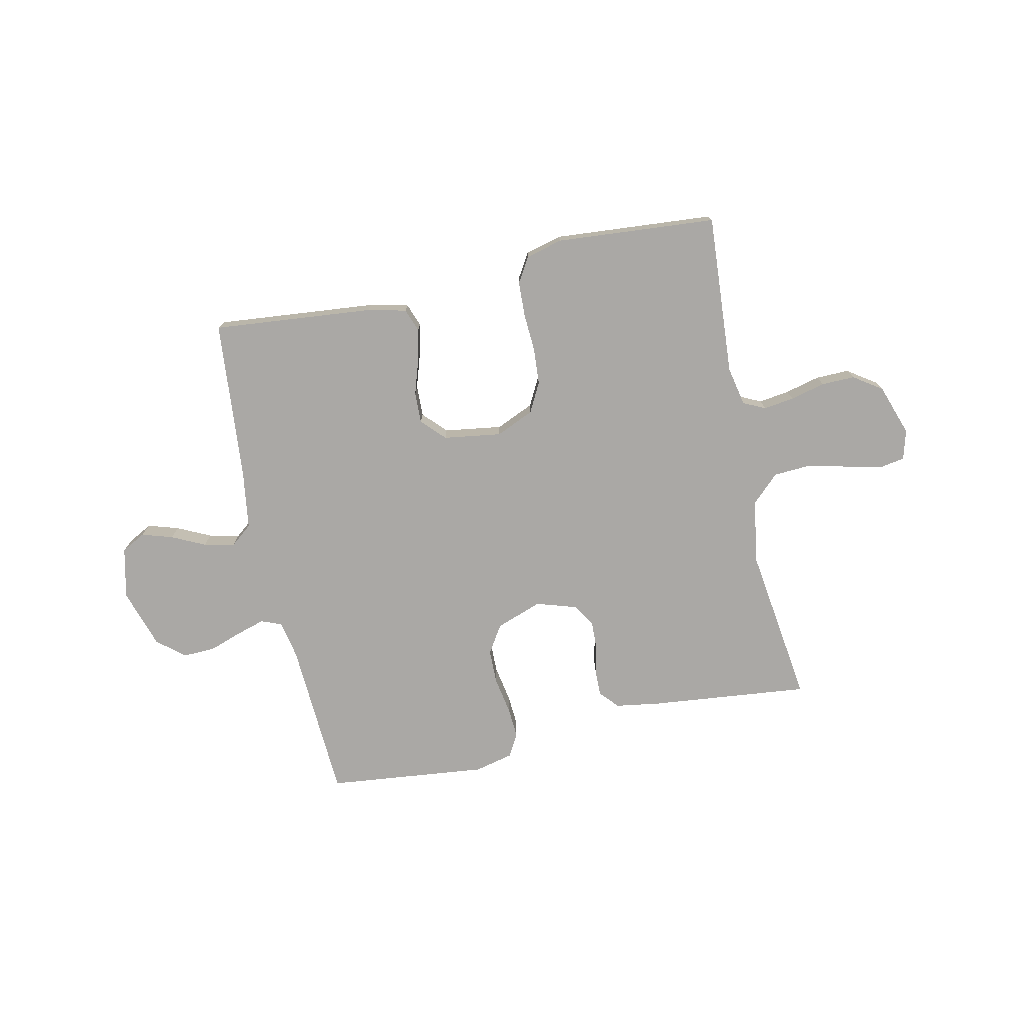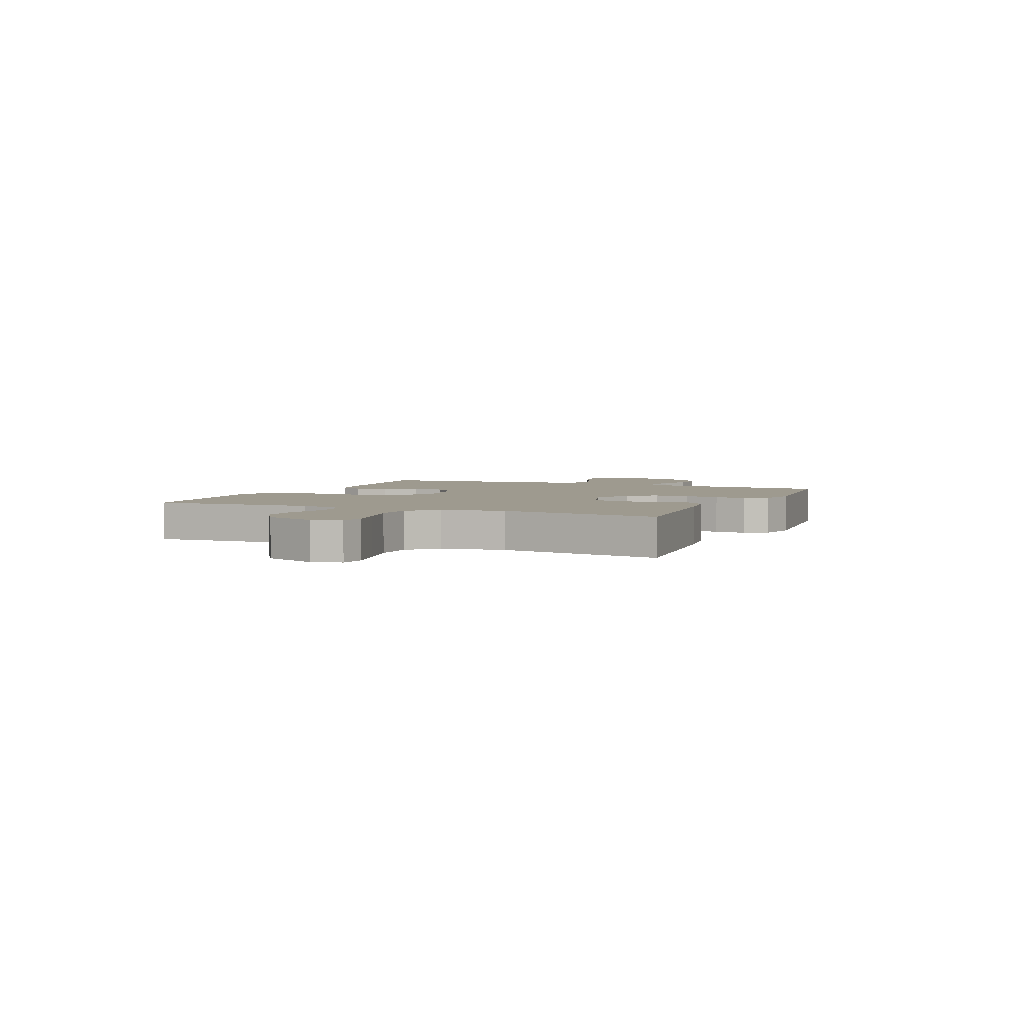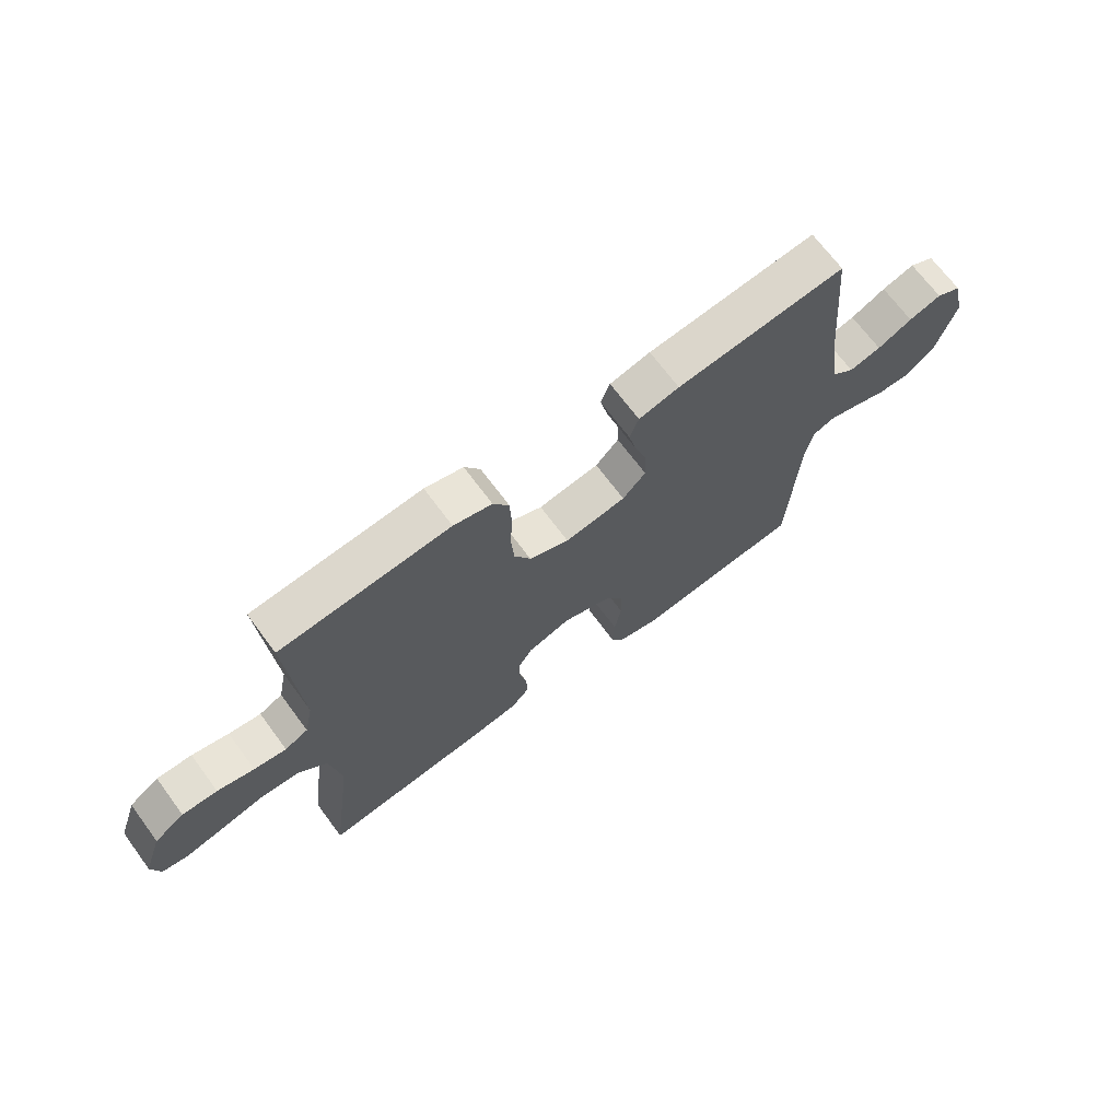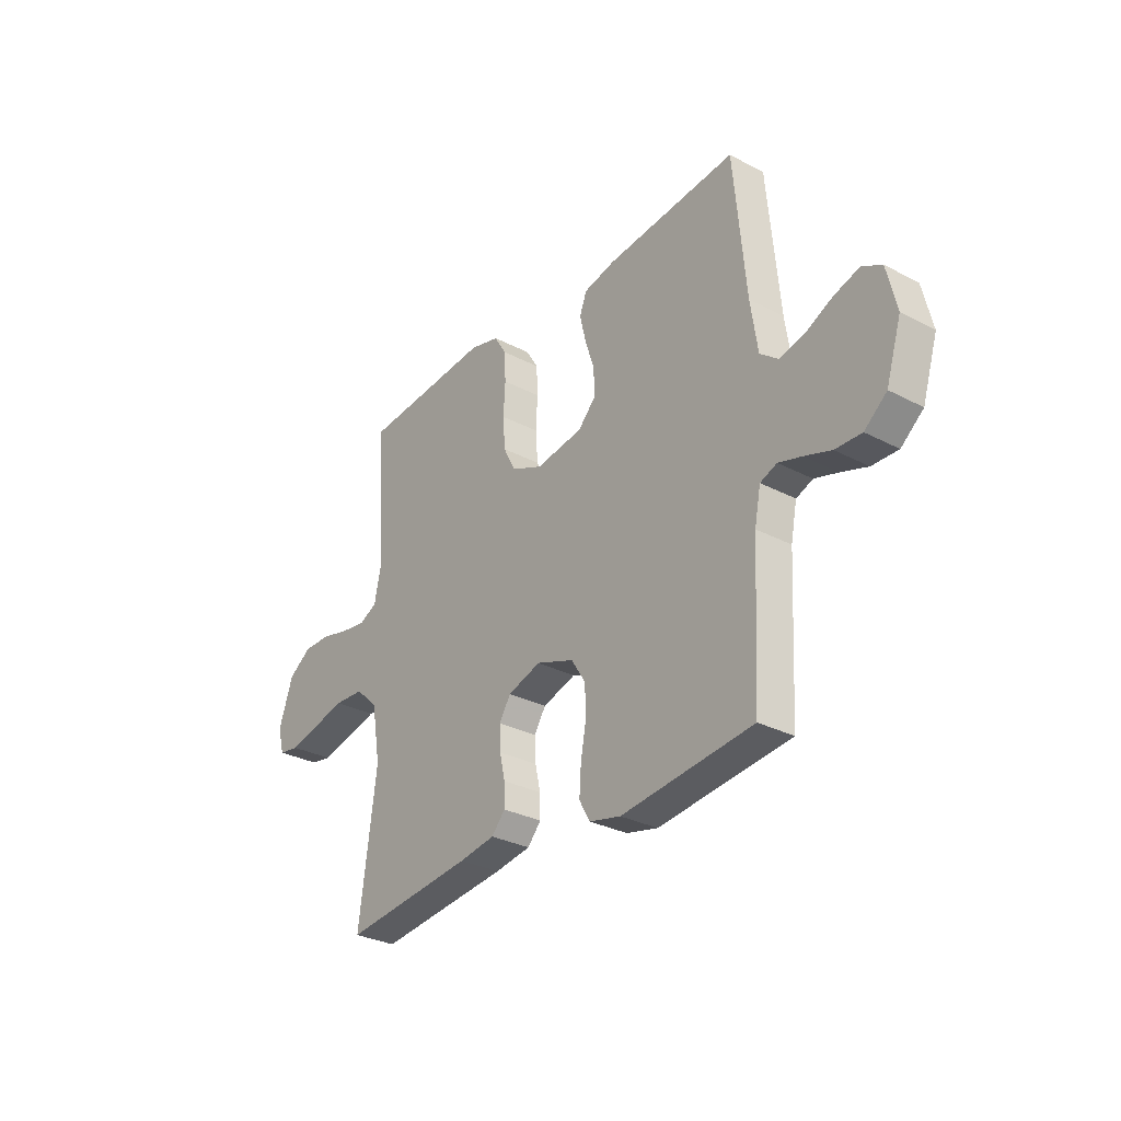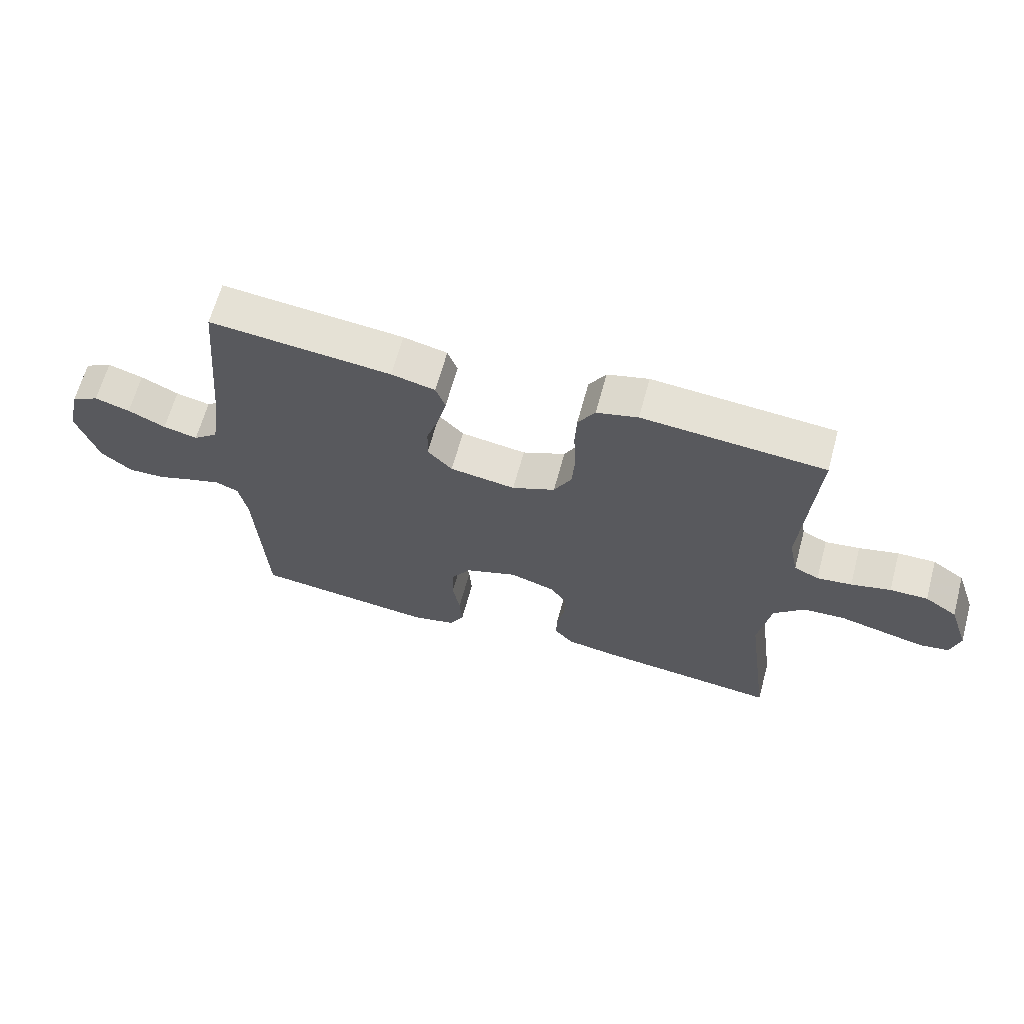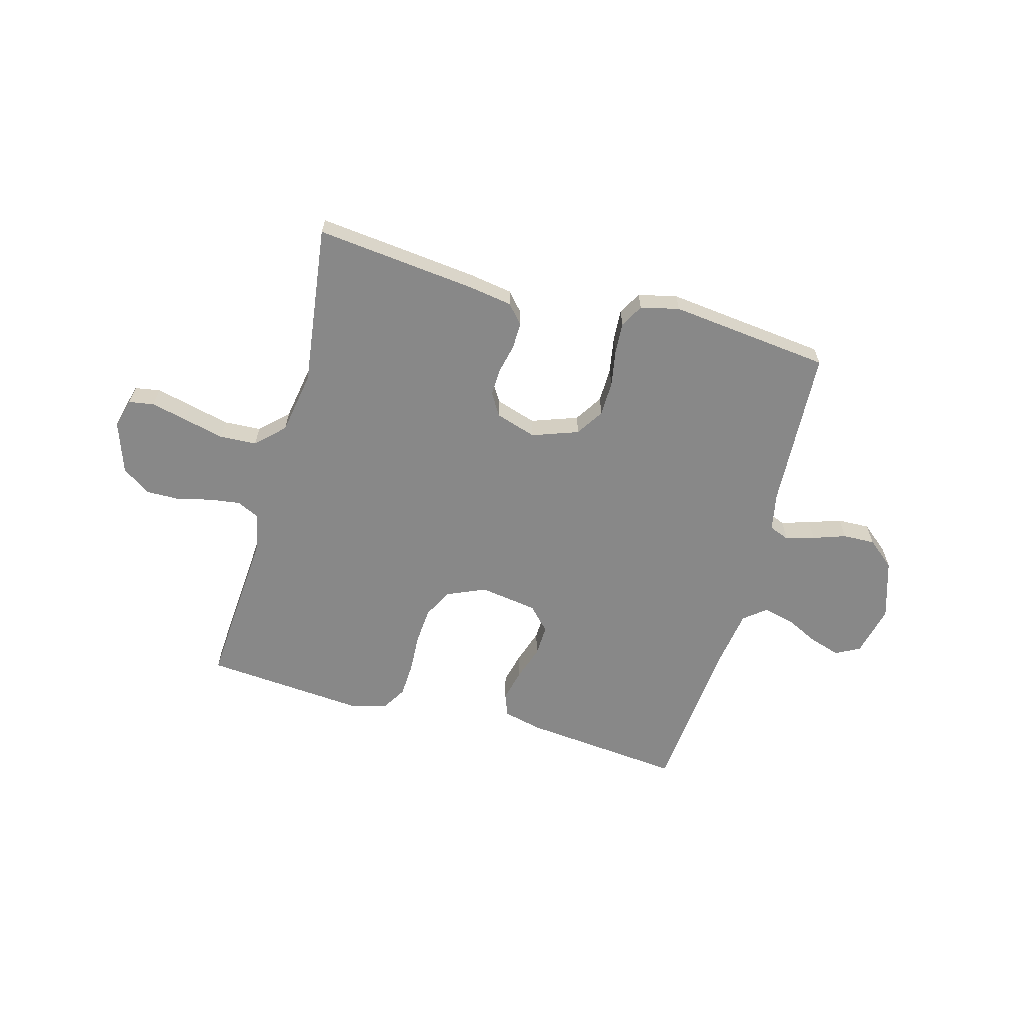
<metadata>
{"format":"obj","ext":"obj","renderer":"f3d","projection":"perspective","resolution":1024,"background":"white","views":[{"elev":-75.2,"azim":12.3,"up":"+Y"},{"elev":3.7,"azim":113.9,"up":"+Y"},{"elev":68.8,"azim":143.5,"up":"+Z"},{"elev":-30.3,"azim":-127.3,"up":"+Z"},{"elev":64.7,"azim":15.2,"up":"+Z"},{"elev":-62.9,"azim":164.5,"up":"+Y"}]}
</metadata>
<code>
v -0.5 0.07 0.5
v -0.2 0.07 0.471
v -0.128 0.07 0.454
v -0.112 0.07 0.411
v -0.126 0.07 0.352
v -0.147 0.07 0.287
v -0.149 0.07 0.228
v -0.108 0.07 0.185
v 0 0.07 0.169
v 0.071 0.07 0.2
v 0.1 0.07 0.255
v 0.105 0.07 0.324
v 0.101 0.07 0.396
v 0.104 0.07 0.46
v 0.132 0.07 0.506
v 0.2 0.07 0.524
v 0.5 0.07 0.5
v 0.479 0.07 0.2
v 0.494 0.07 0.127
v 0.535 0.07 0.107
v 0.592 0.07 0.115
v 0.657 0.07 0.131
v 0.719 0.07 0.132
v 0.772 0.07 0.096
v 0.805 0.07 0
v 0.79 0.07 -0.055
v 0.743 0.07 -0.063
v 0.675 0.07 -0.047
v 0.6 0.07 -0.029
v 0.531 0.07 -0.033
v 0.48 0.07 -0.082
v 0.46 0.07 -0.2
v 0.5 0.07 -0.5
v 0.2 0.07 -0.468
v 0.118 0.07 -0.455
v 0.087 0.07 -0.42
v 0.088 0.07 -0.371
v 0.1 0.07 -0.317
v 0.102 0.07 -0.265
v 0.076 0.07 -0.223
v 0 0.07 -0.199
v -0.086 0.07 -0.23
v -0.119 0.07 -0.282
v -0.12 0.07 -0.347
v -0.108 0.07 -0.414
v -0.104 0.07 -0.473
v -0.128 0.07 -0.516
v -0.2 0.07 -0.533
v -0.5 0.07 -0.5
v -0.516 0.07 -0.2
v -0.53 0.07 -0.129
v -0.568 0.07 -0.114
v -0.621 0.07 -0.13
v -0.682 0.07 -0.151
v -0.742 0.07 -0.153
v -0.793 0.07 -0.111
v -0.828 0.07 0
v -0.806 0.07 0.095
v -0.761 0.07 0.119
v -0.703 0.07 0.101
v -0.641 0.07 0.071
v -0.584 0.07 0.058
v -0.543 0.07 0.091
v -0.527 0.07 0.2
v -0.5 0 0.5
v -0.2 0 0.471
v -0.128 0 0.454
v -0.112 0 0.411
v -0.126 0 0.352
v -0.147 0 0.287
v -0.149 0 0.228
v -0.108 0 0.185
v 0 0 0.169
v 0.071 0 0.2
v 0.1 0 0.255
v 0.105 0 0.324
v 0.101 0 0.396
v 0.104 0 0.46
v 0.132 0 0.506
v 0.2 0 0.524
v 0.5 0 0.5
v 0.479 0 0.2
v 0.494 0 0.127
v 0.535 0 0.107
v 0.592 0 0.115
v 0.657 0 0.131
v 0.719 0 0.132
v 0.772 0 0.096
v 0.805 0 0
v 0.79 0 -0.055
v 0.743 0 -0.063
v 0.675 0 -0.047
v 0.6 0 -0.029
v 0.531 0 -0.033
v 0.48 0 -0.082
v 0.46 0 -0.2
v 0.5 0 -0.5
v 0.2 0 -0.468
v 0.118 0 -0.455
v 0.087 0 -0.42
v 0.088 0 -0.371
v 0.1 0 -0.317
v 0.102 0 -0.265
v 0.076 0 -0.223
v 0 0 -0.199
v -0.086 0 -0.23
v -0.119 0 -0.282
v -0.12 0 -0.347
v -0.108 0 -0.414
v -0.104 0 -0.473
v -0.128 0 -0.516
v -0.2 0 -0.533
v -0.5 0 -0.5
v -0.516 0 -0.2
v -0.53 0 -0.129
v -0.568 0 -0.114
v -0.621 0 -0.13
v -0.682 0 -0.151
v -0.742 0 -0.153
v -0.793 0 -0.111
v -0.828 0 0
v -0.806 0 0.095
v -0.761 0 0.119
v -0.703 0 0.101
v -0.641 0 0.071
v -0.584 0 0.058
v -0.543 0 0.091
v -0.527 0 0.2
f 59 60 61
f 58 59 61
f 57 58 61
f 56 57 61
f 55 56 61
f 54 55 61
f 53 54 61
f 52 53 61 62
f 51 52 62 63
f 48 49 50
f 47 48 50
f 46 47 50
f 45 46 50
f 44 45 50
f 51 63 64
f 50 51 64
f 44 50 64
f 43 44 64
f 36 37 38
f 35 36 38
f 34 35 38
f 33 34 38
f 32 33 38
f 31 32 38 39
f 30 31 39 40
f 27 28 29
f 26 27 29
f 25 26 29
f 24 25 29
f 23 24 29
f 22 23 29
f 21 22 29
f 20 21 29 30
f 30 40 41
f 20 30 41
f 19 20 41
f 16 17 18
f 15 16 18
f 14 15 18
f 13 14 18
f 12 13 18
f 11 12 18 19
f 4 5 6
f 3 4 6
f 2 3 6
f 1 2 6
f 64 1 6
f 64 6 7
f 64 7 8
f 43 64 8
f 42 43 8
f 19 41 42
f 11 19 42
f 10 11 42
f 9 10 42
f 8 9 42
f 125 124 123
f 125 123 122
f 125 122 121
f 125 121 120
f 125 120 119
f 125 119 118
f 125 118 117
f 126 125 117 116
f 127 126 116 115
f 114 113 112
f 114 112 111
f 114 111 110
f 114 110 109
f 114 109 108
f 128 127 115
f 128 115 114
f 128 114 108
f 128 108 107
f 102 101 100
f 102 100 99
f 102 99 98
f 102 98 97
f 102 97 96
f 103 102 96 95
f 104 103 95 94
f 93 92 91
f 93 91 90
f 93 90 89
f 93 89 88
f 93 88 87
f 93 87 86
f 93 86 85
f 94 93 85 84
f 105 104 94
f 105 94 84
f 105 84 83
f 82 81 80
f 82 80 79
f 82 79 78
f 82 78 77
f 82 77 76
f 83 82 76 75
f 70 69 68
f 70 68 67
f 70 67 66
f 70 66 65
f 70 65 128
f 71 70 128
f 72 71 128
f 72 128 107
f 72 107 106
f 106 105 83
f 106 83 75
f 106 75 74
f 106 74 73
f 106 73 72
f 1 65 66 2
f 2 66 67 3
f 3 67 68 4
f 4 68 69 5
f 5 69 70 6
f 6 70 71 7
f 7 71 72 8
f 8 72 73 9
f 9 73 74 10
f 10 74 75 11
f 11 75 76 12
f 12 76 77 13
f 13 77 78 14
f 14 78 79 15
f 15 79 80 16
f 16 80 81 17
f 17 81 82 18
f 18 82 83 19
f 19 83 84 20
f 20 84 85 21
f 21 85 86 22
f 22 86 87 23
f 23 87 88 24
f 24 88 89 25
f 25 89 90 26
f 26 90 91 27
f 27 91 92 28
f 28 92 93 29
f 29 93 94 30
f 30 94 95 31
f 31 95 96 32
f 32 96 97 33
f 33 97 98 34
f 34 98 99 35
f 35 99 100 36
f 36 100 101 37
f 37 101 102 38
f 38 102 103 39
f 39 103 104 40
f 40 104 105 41
f 41 105 106 42
f 42 106 107 43
f 43 107 108 44
f 44 108 109 45
f 45 109 110 46
f 46 110 111 47
f 47 111 112 48
f 48 112 113 49
f 49 113 114 50
f 50 114 115 51
f 51 115 116 52
f 52 116 117 53
f 53 117 118 54
f 54 118 119 55
f 55 119 120 56
f 56 120 121 57
f 57 121 122 58
f 58 122 123 59
f 59 123 124 60
f 60 124 125 61
f 61 125 126 62
f 62 126 127 63
f 63 127 128 64
f 64 128 65 1

</code>
